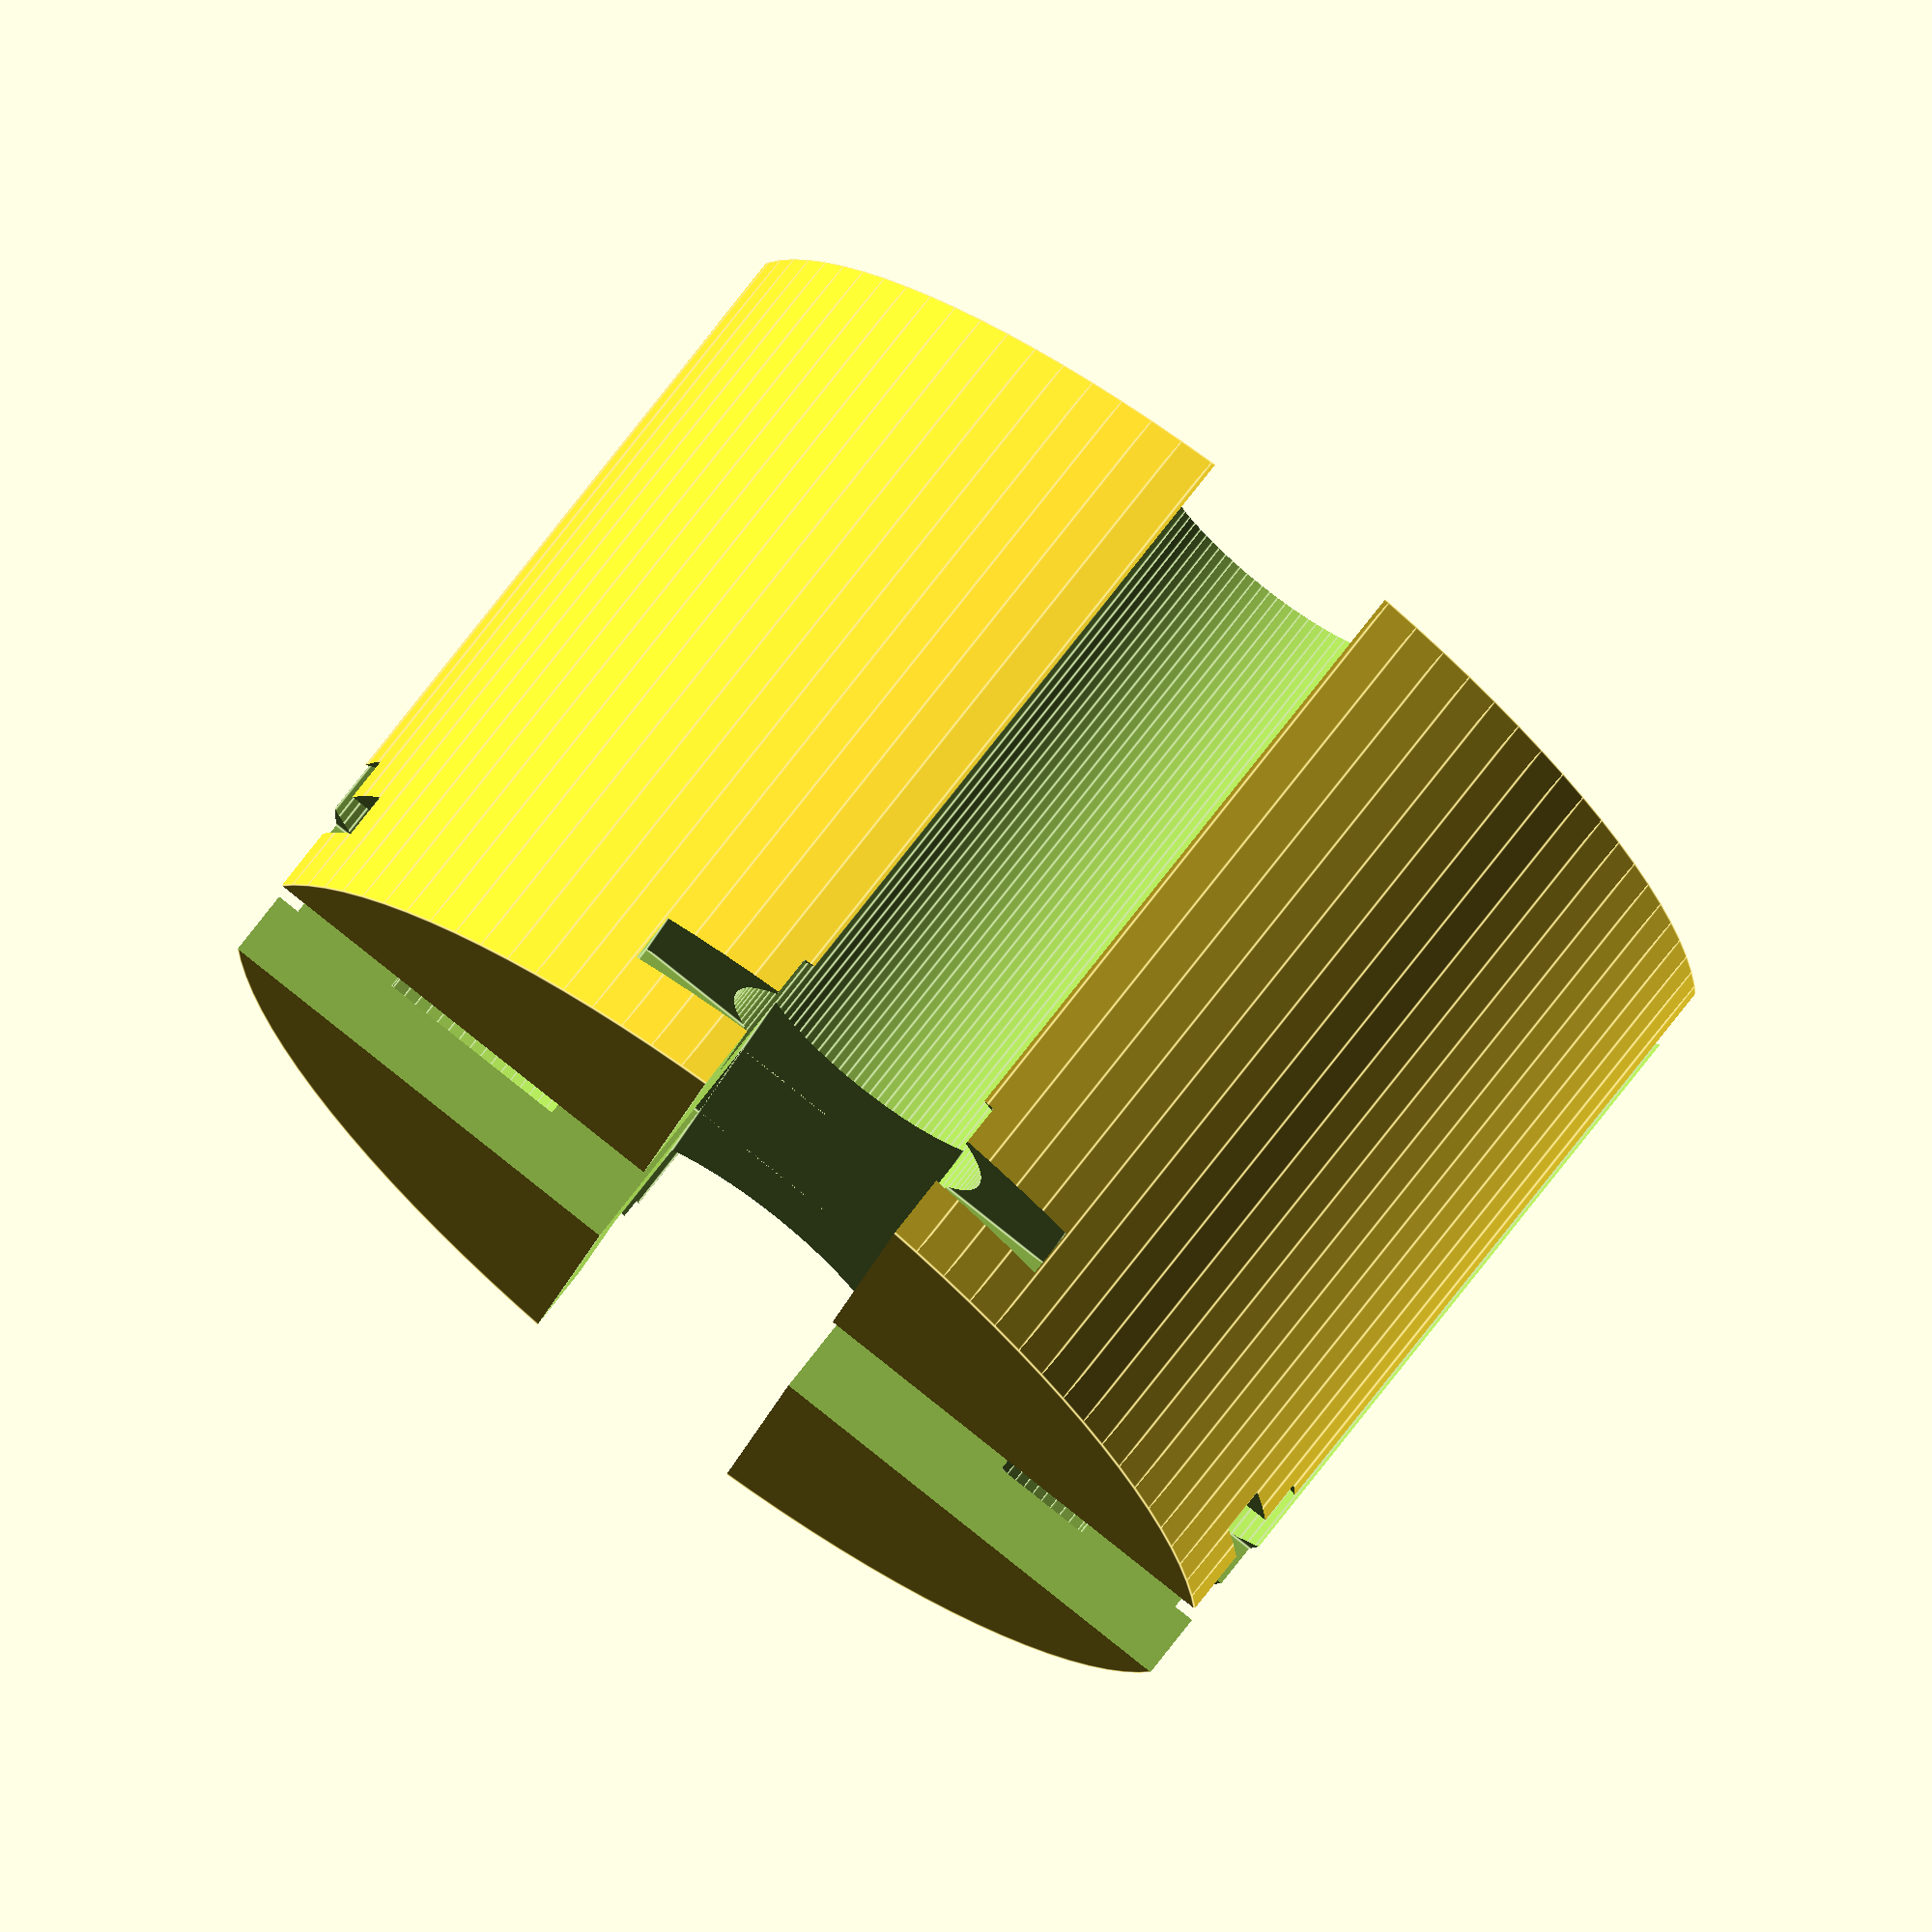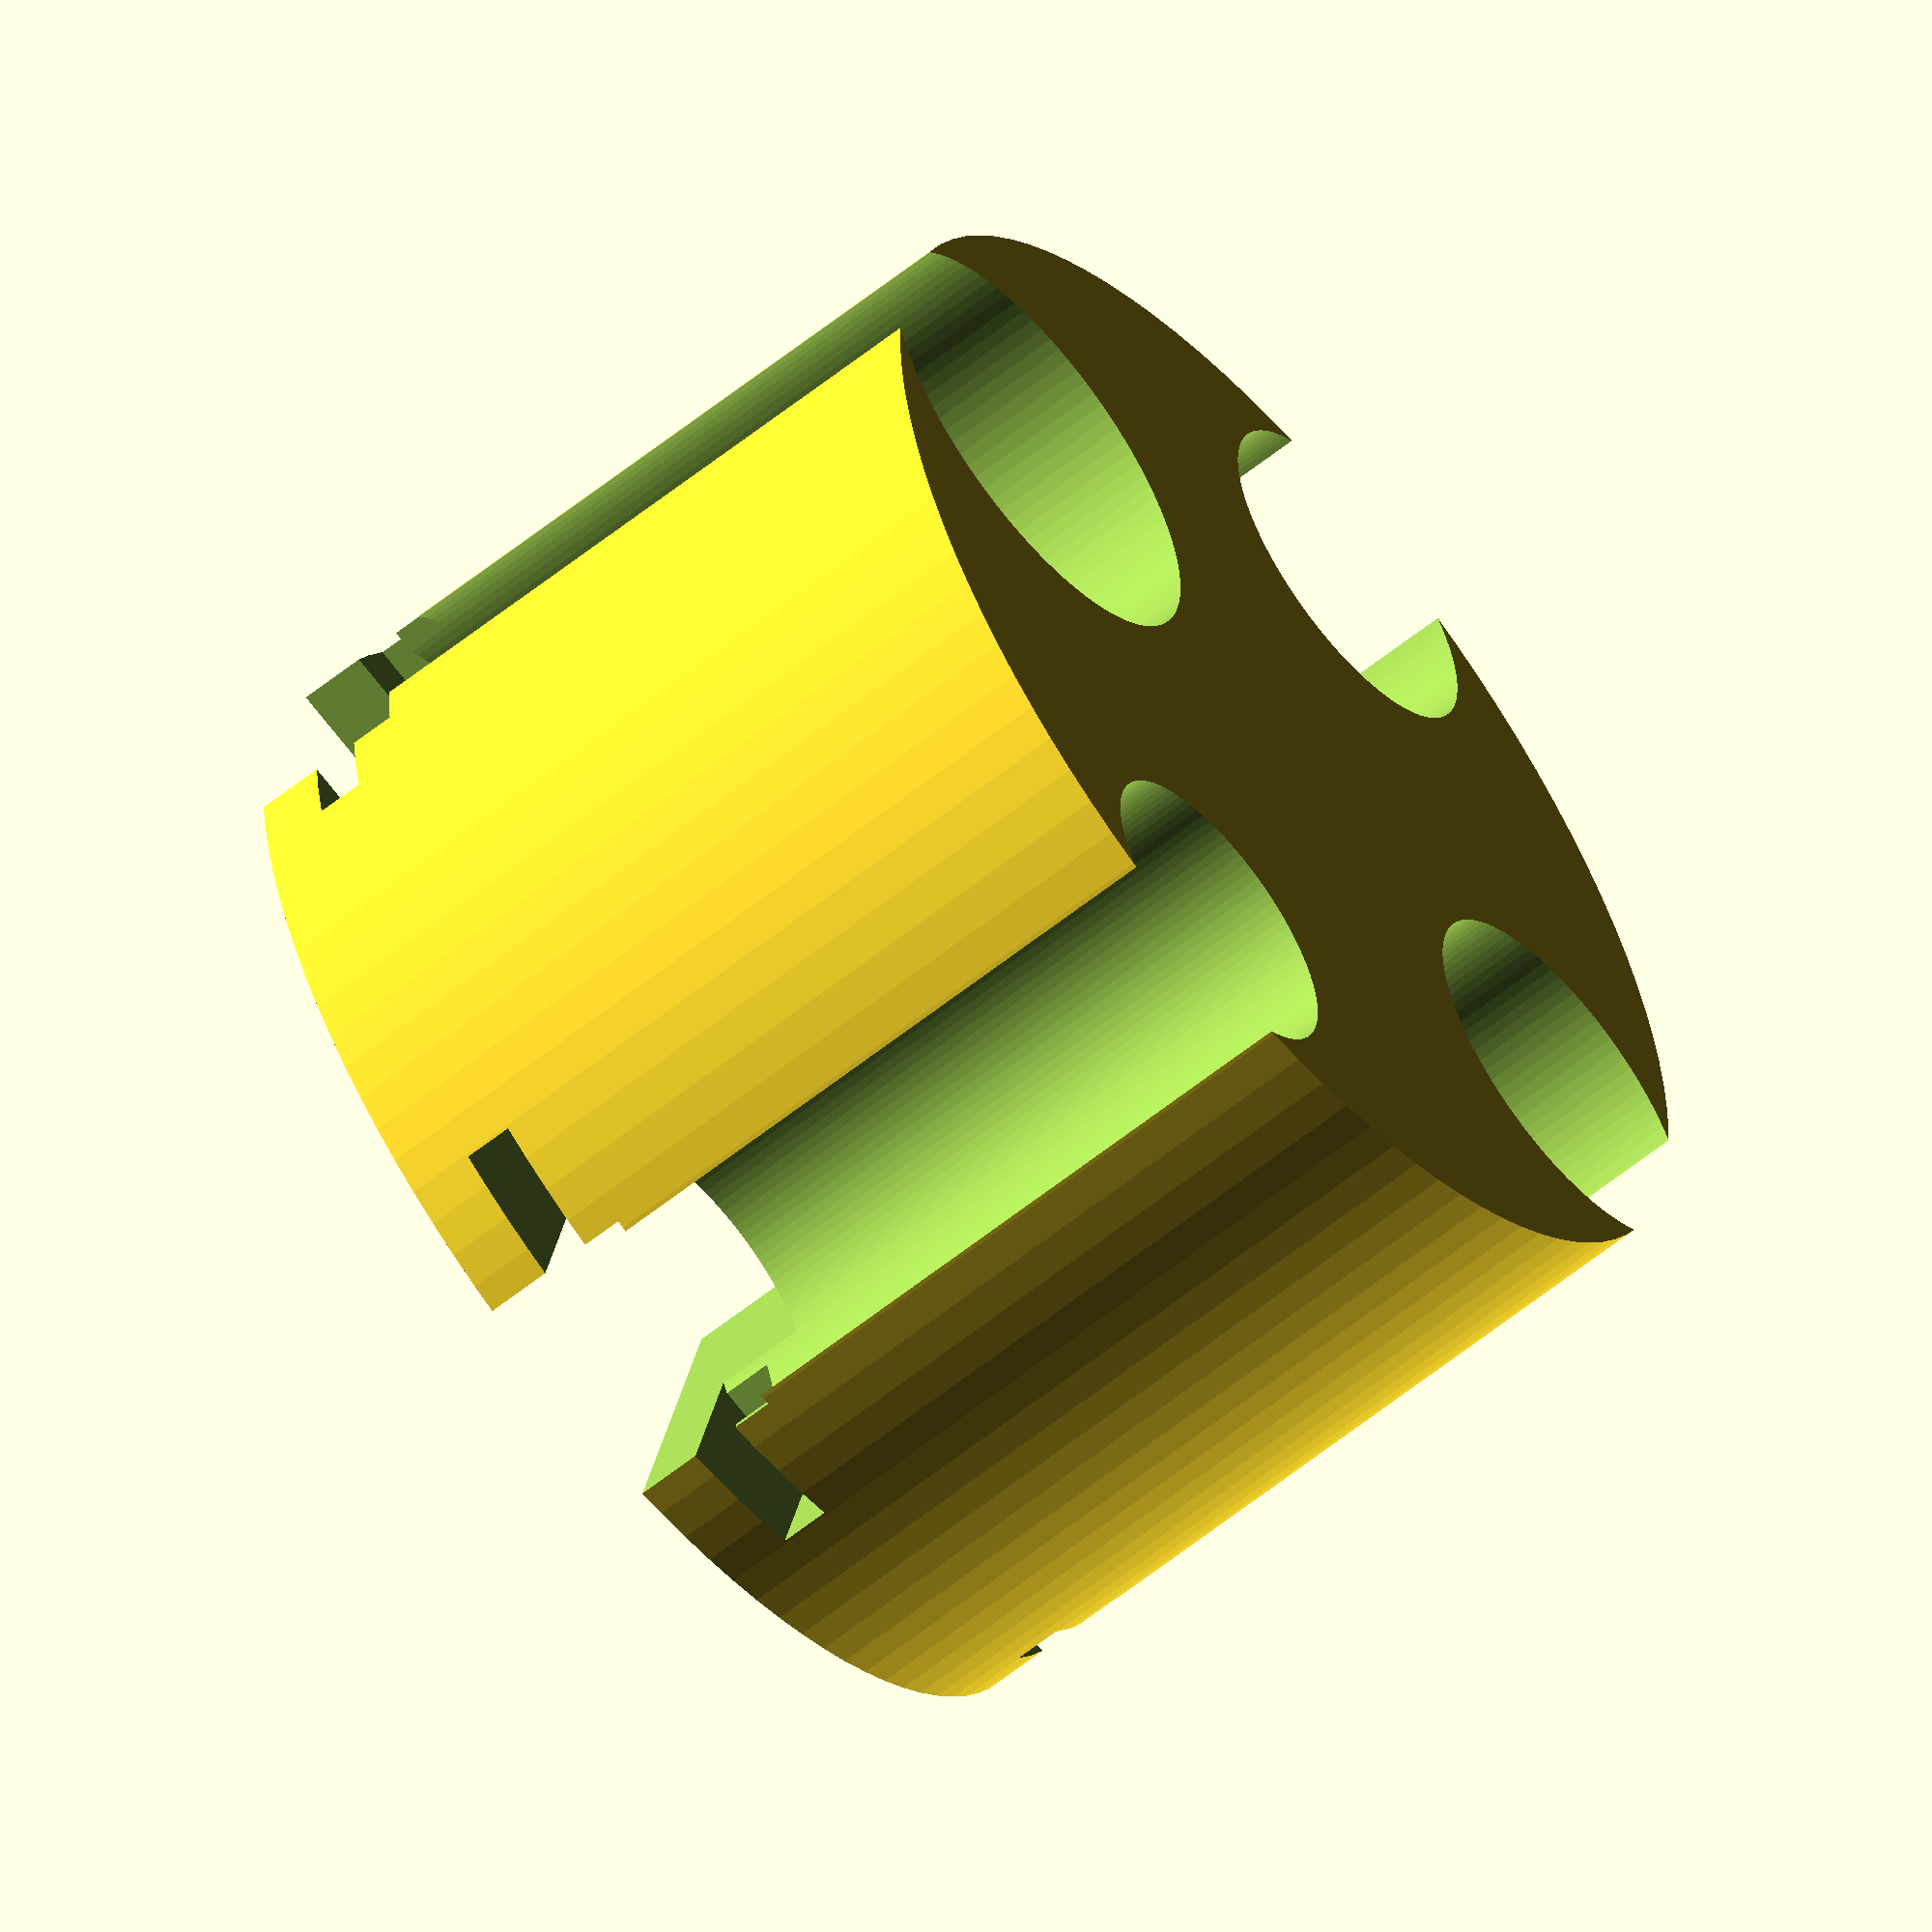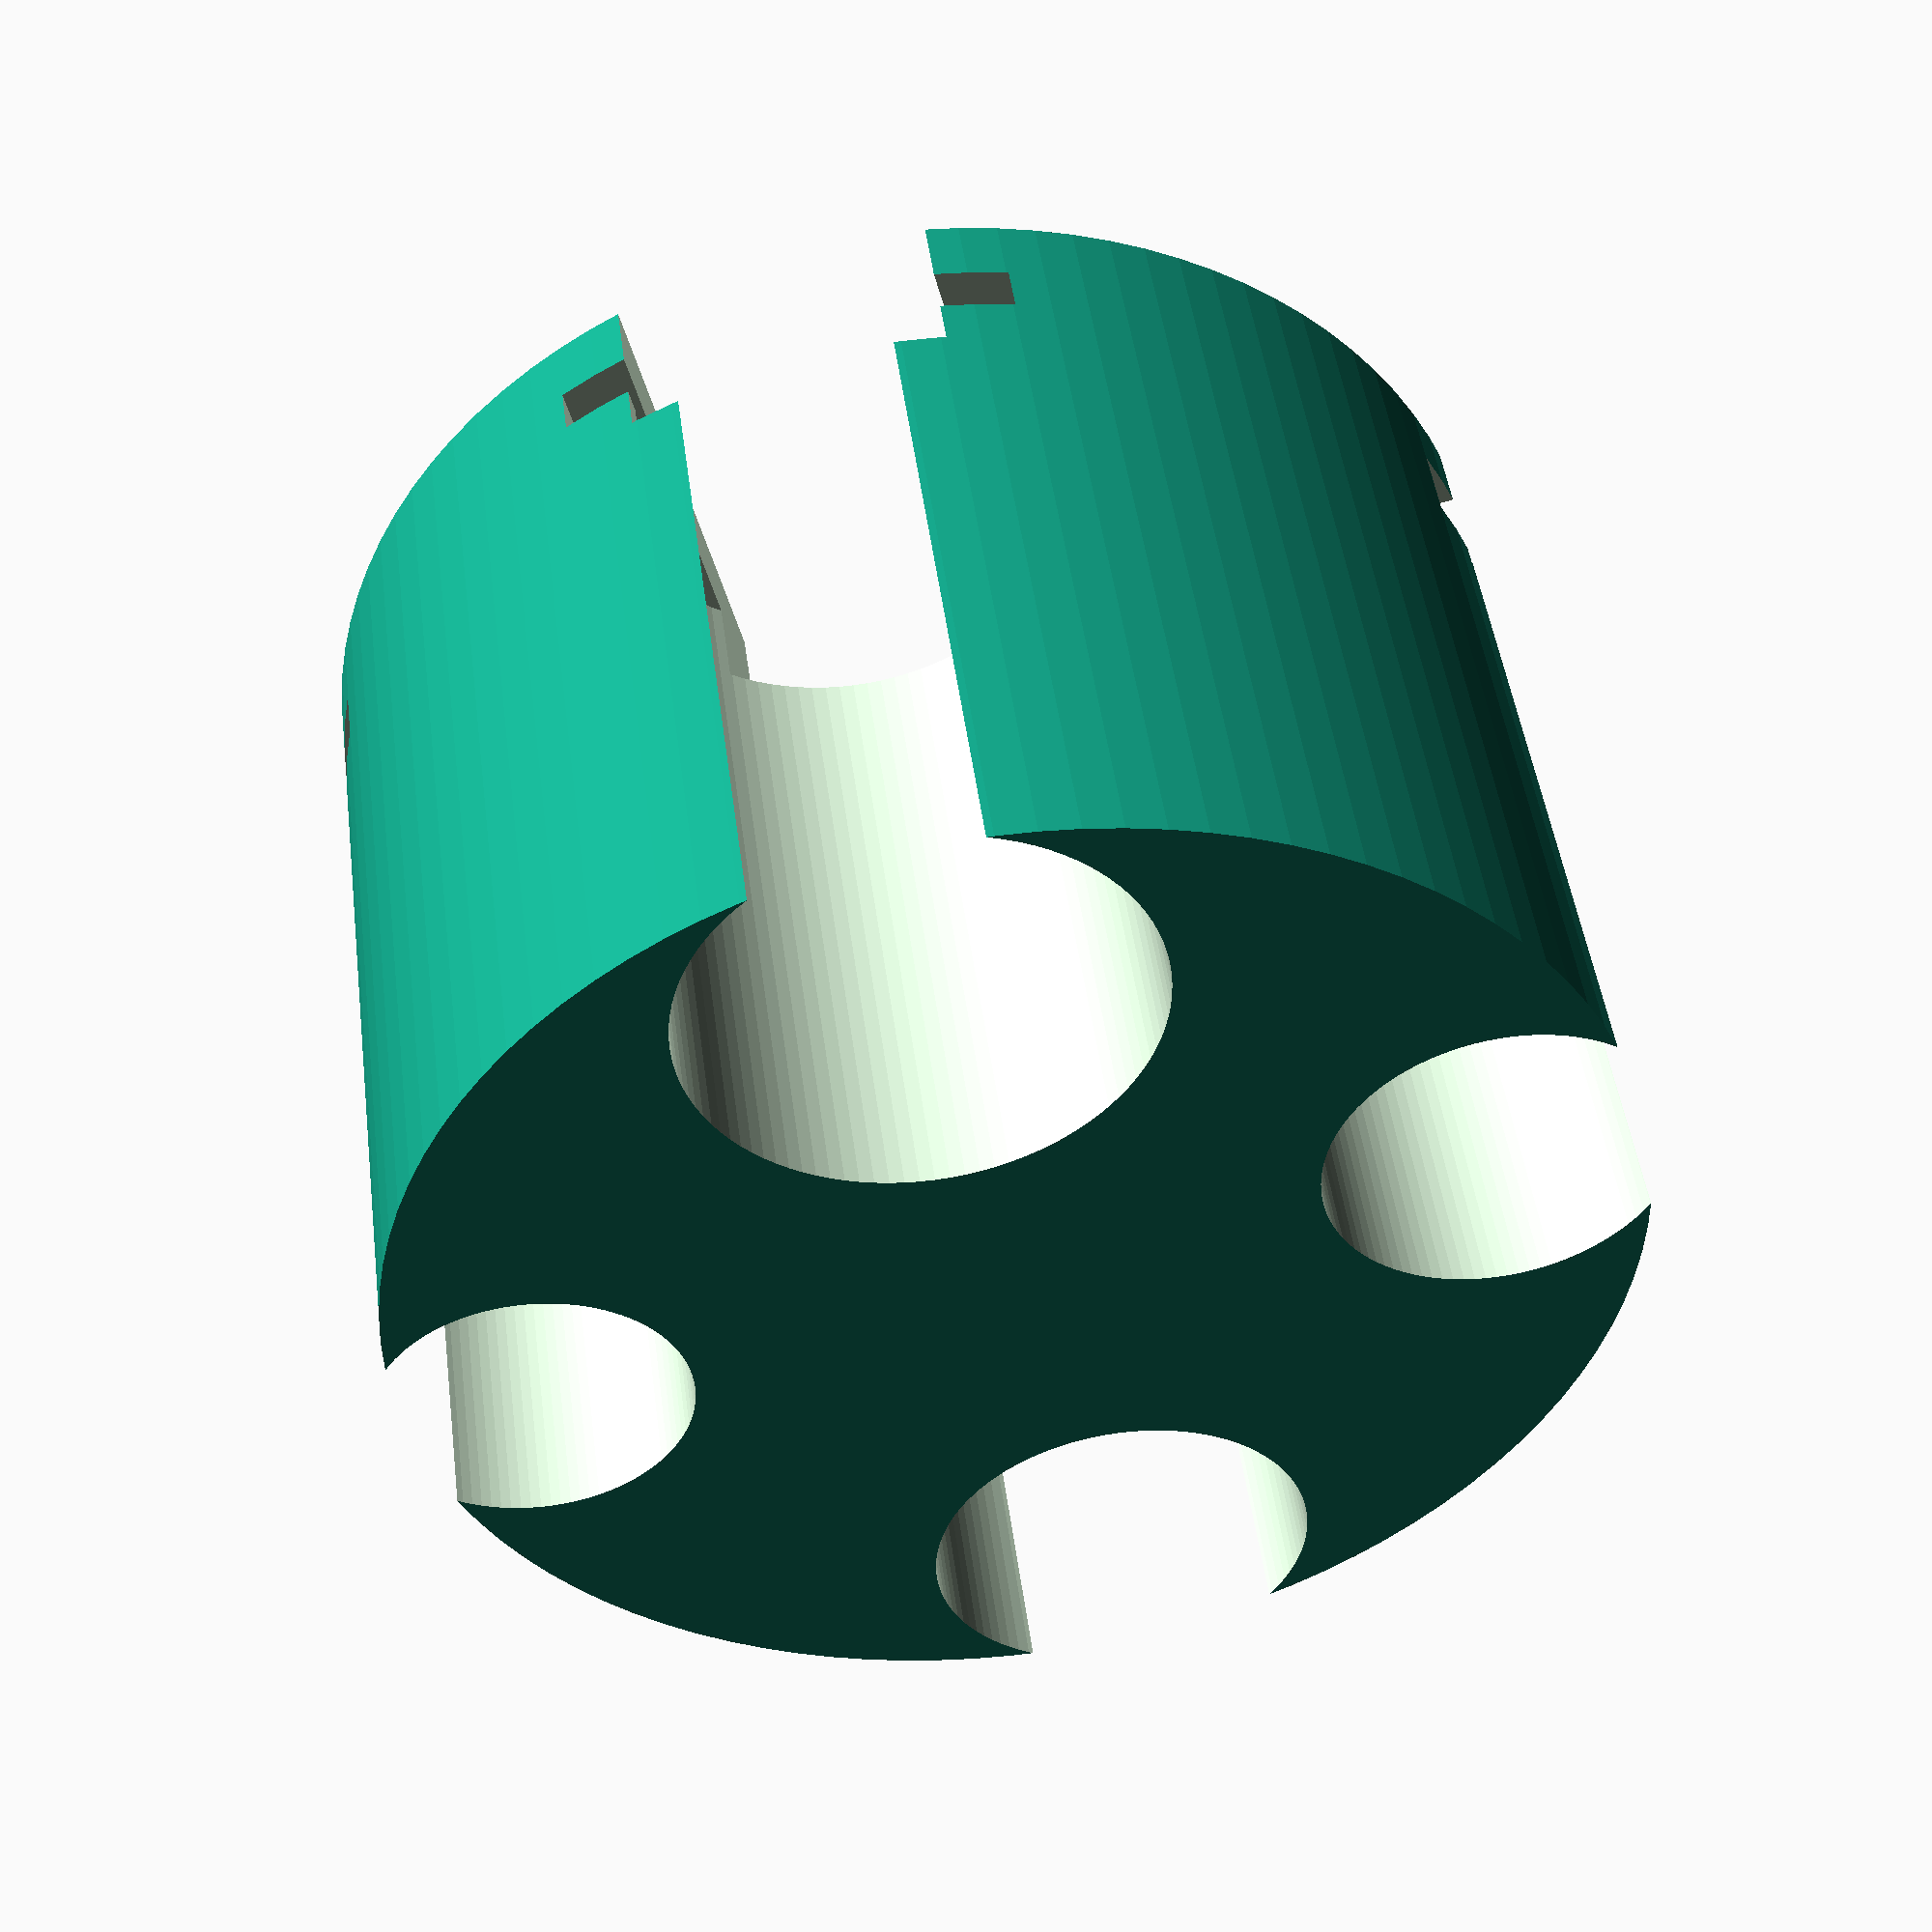
<openscad>
//this is the radius of your cup holder, in mm. it is best to under-estimate so the coin cup fits nicely
r = 35;

//this is the height of your cup holder, which I recommend being less than the actual height of your cup holder
h = 48;

$fn = 100;

difference () {
    
    cylinder (h, r, r, center = true); //holder body
    
    translate ([0, -(r - 8), 3]) cylinder (h - 2, 10, 10, center = true); //penny slot
    translate ([-(r - 9), 0, 3]) cylinder (h - 2, 11, 11, center = true); //nickel slot
    translate ([0, (r - 7), 3]) cylinder (h - 2, 9, 9, center = true); //dime slot
    translate ([(r - 12), 0, 3]) cylinder (h - 2, 13, 13, center = true); //quarter slot
    
    translate ([-70,-9,-24.5]) cube (size = [140,18,10]); // fingerslot
	rotate ([0,0,90]) translate ([-70,-7,-24.5]) cube (size = [140,14,10]); // fingerslot
    
    translate ([25.5,-13,-20]) cube (size = [15,26,2.8]); 
	translate ([-40.5,-13,-20]) cube (size = [15,26,2.8]); 
	translate ([-14.75,23,-20]) cube (size = [29.5,15,3]); 
	translate ([-10.75,-34.5,-20]) cube (size = [21.5,10,4.35]); 
    }
    
</openscad>
<views>
elev=108.2 azim=169.7 roll=322.8 proj=o view=edges
elev=59.5 azim=192.3 roll=309.6 proj=o view=wireframe
elev=133.2 azim=76.4 roll=187.4 proj=p view=wireframe
</views>
